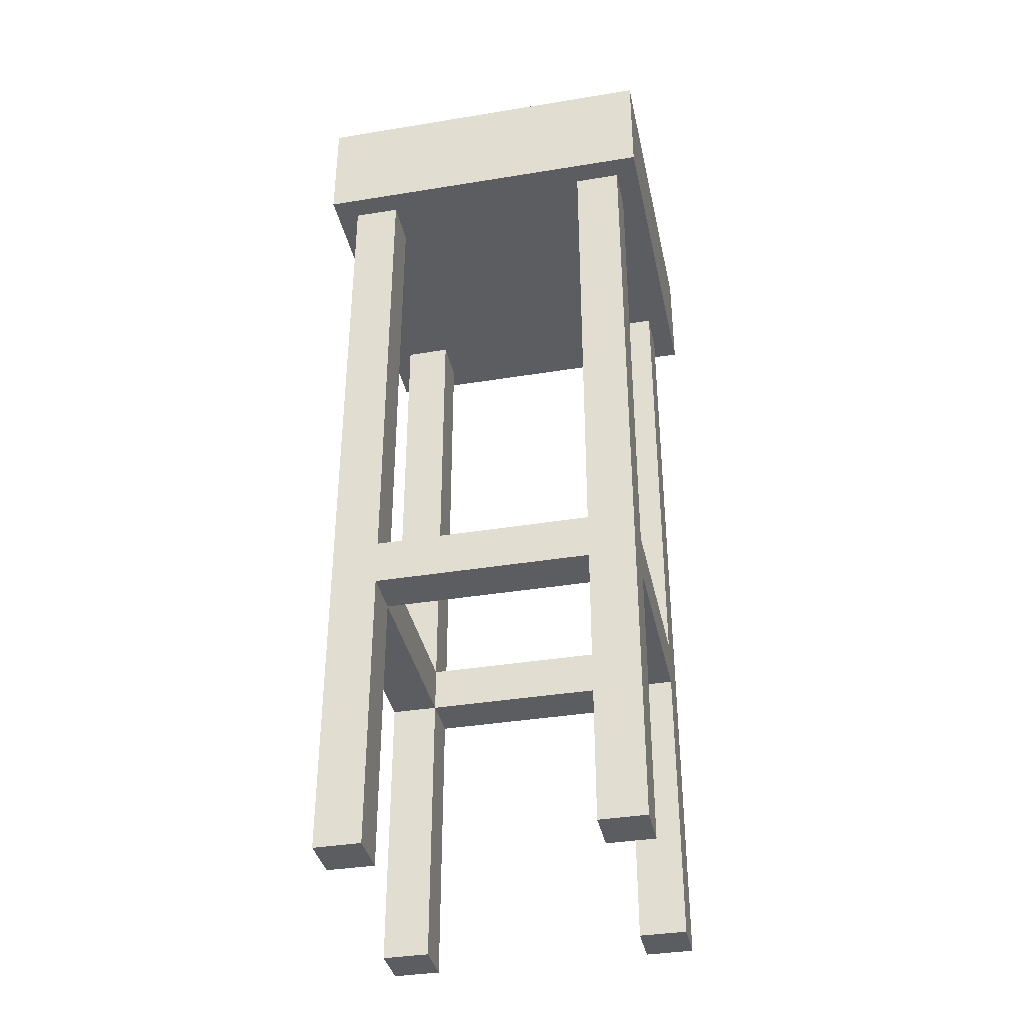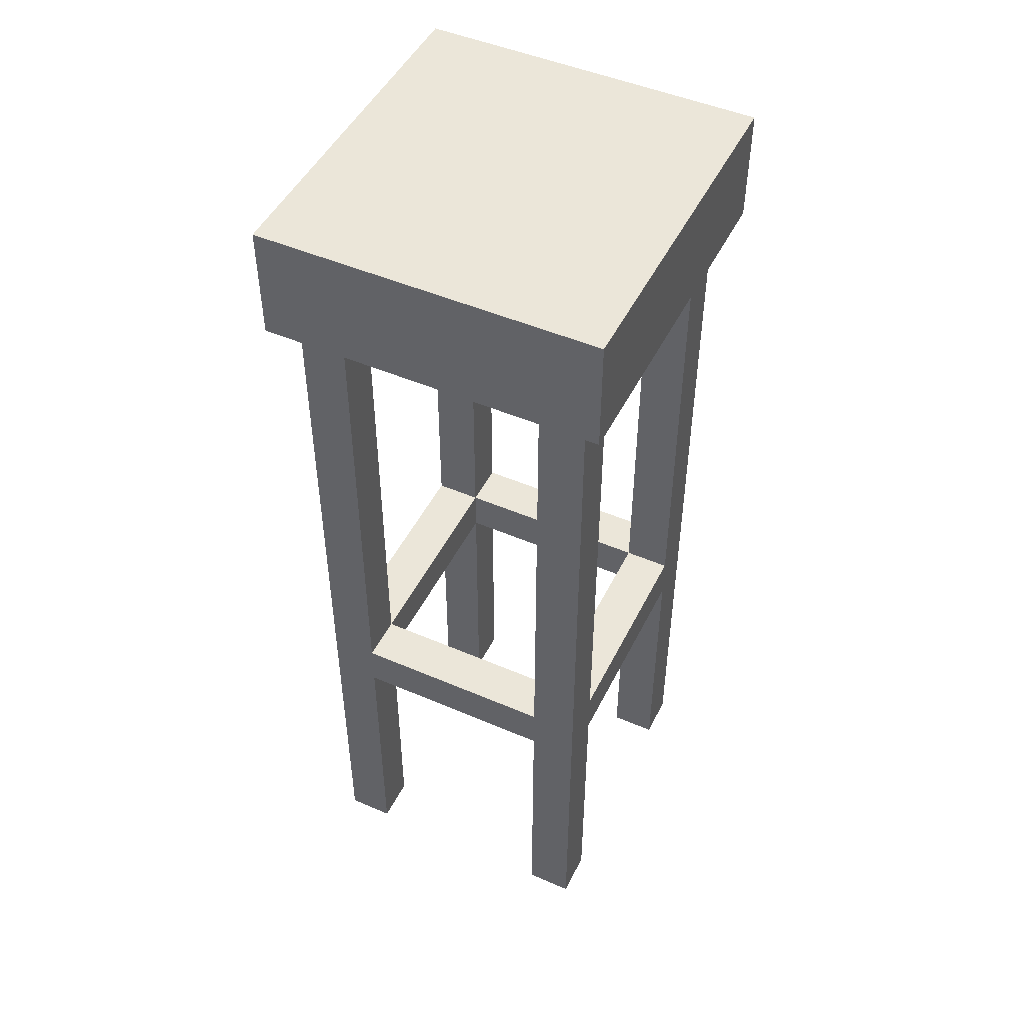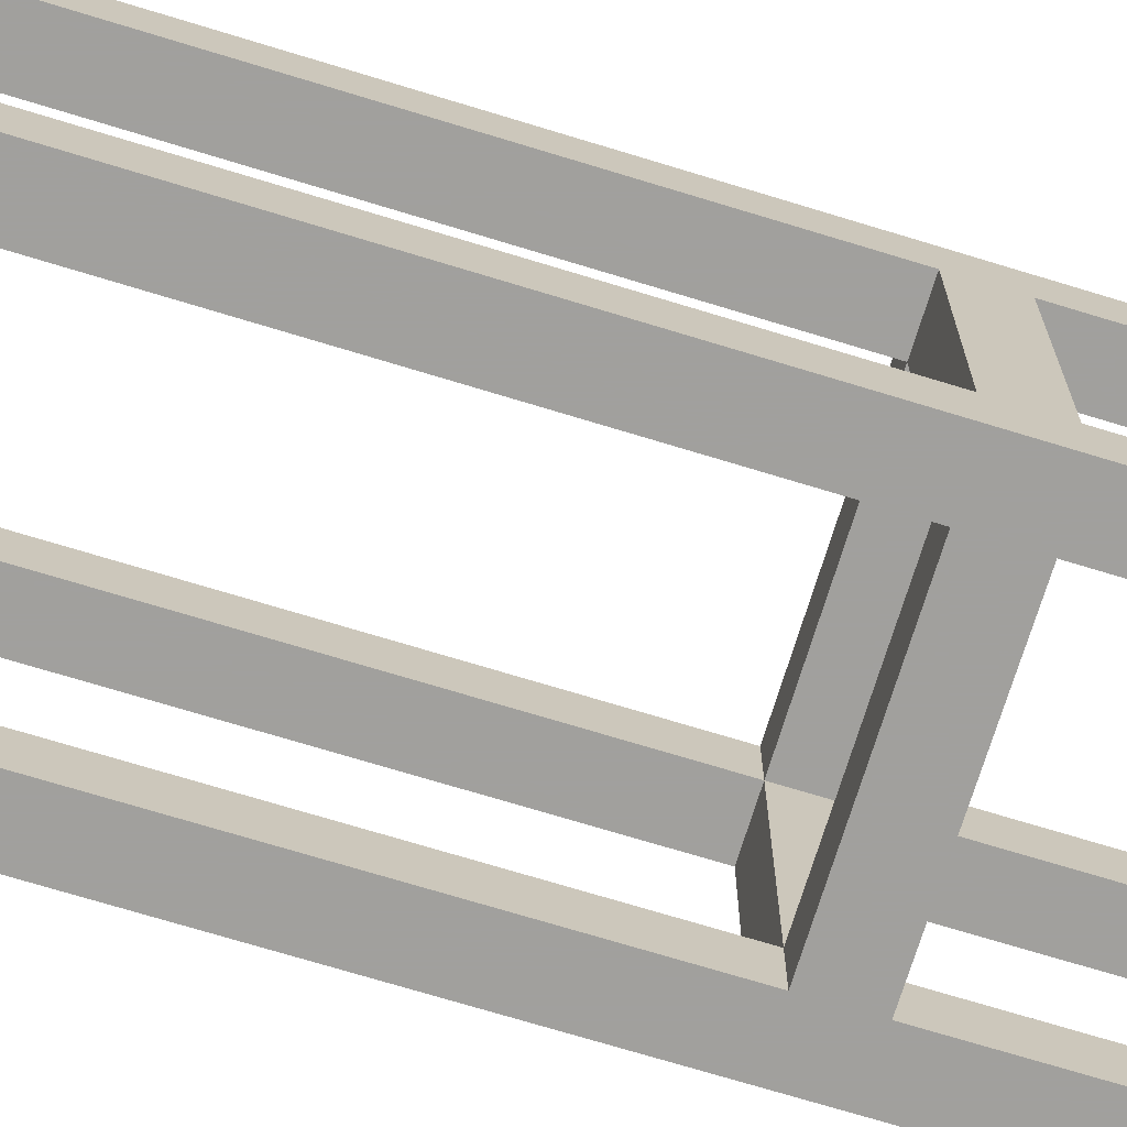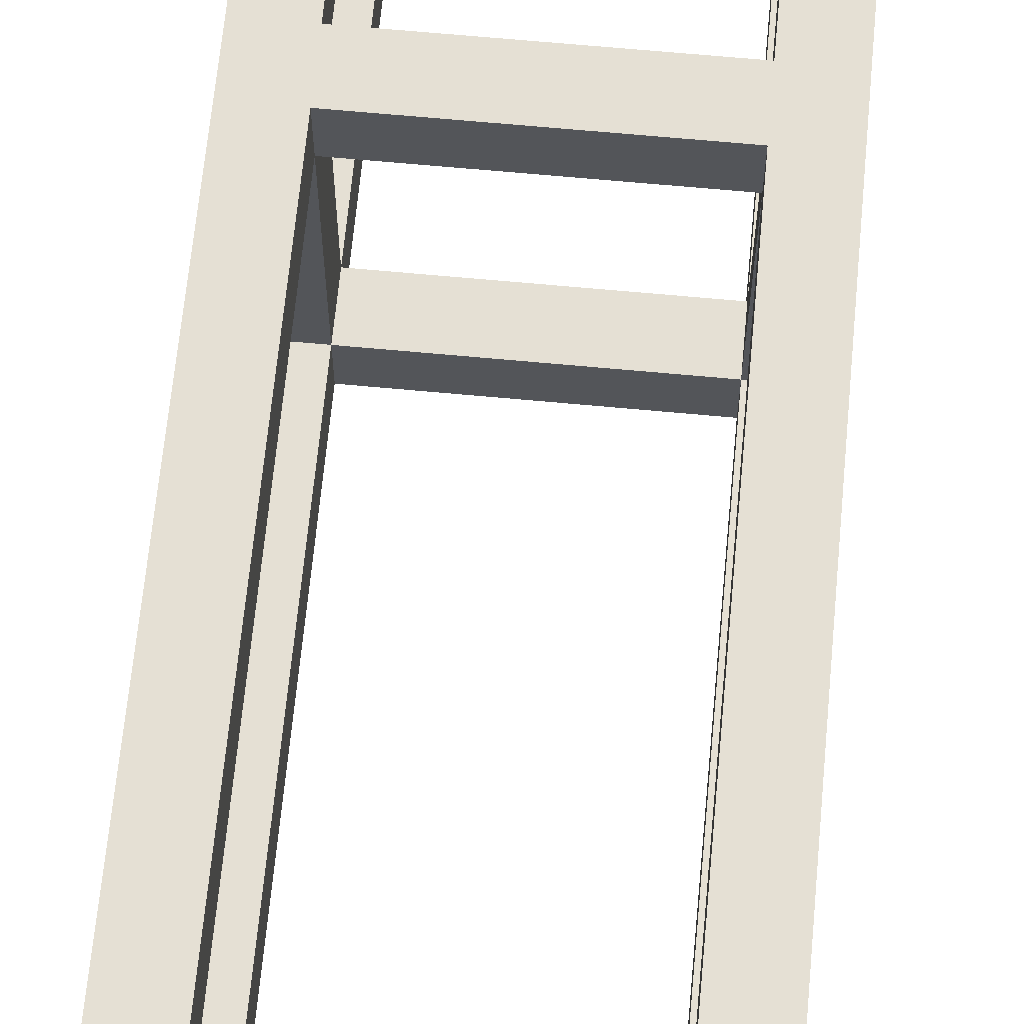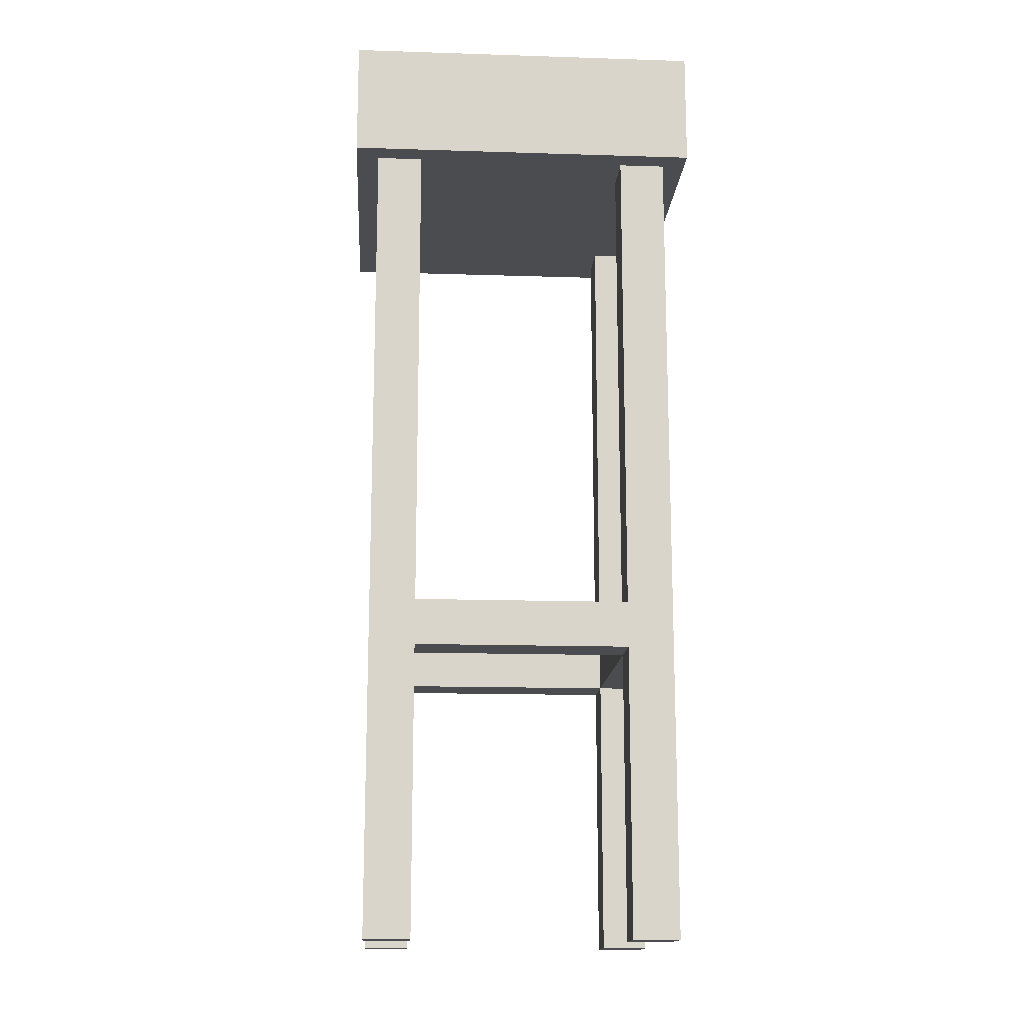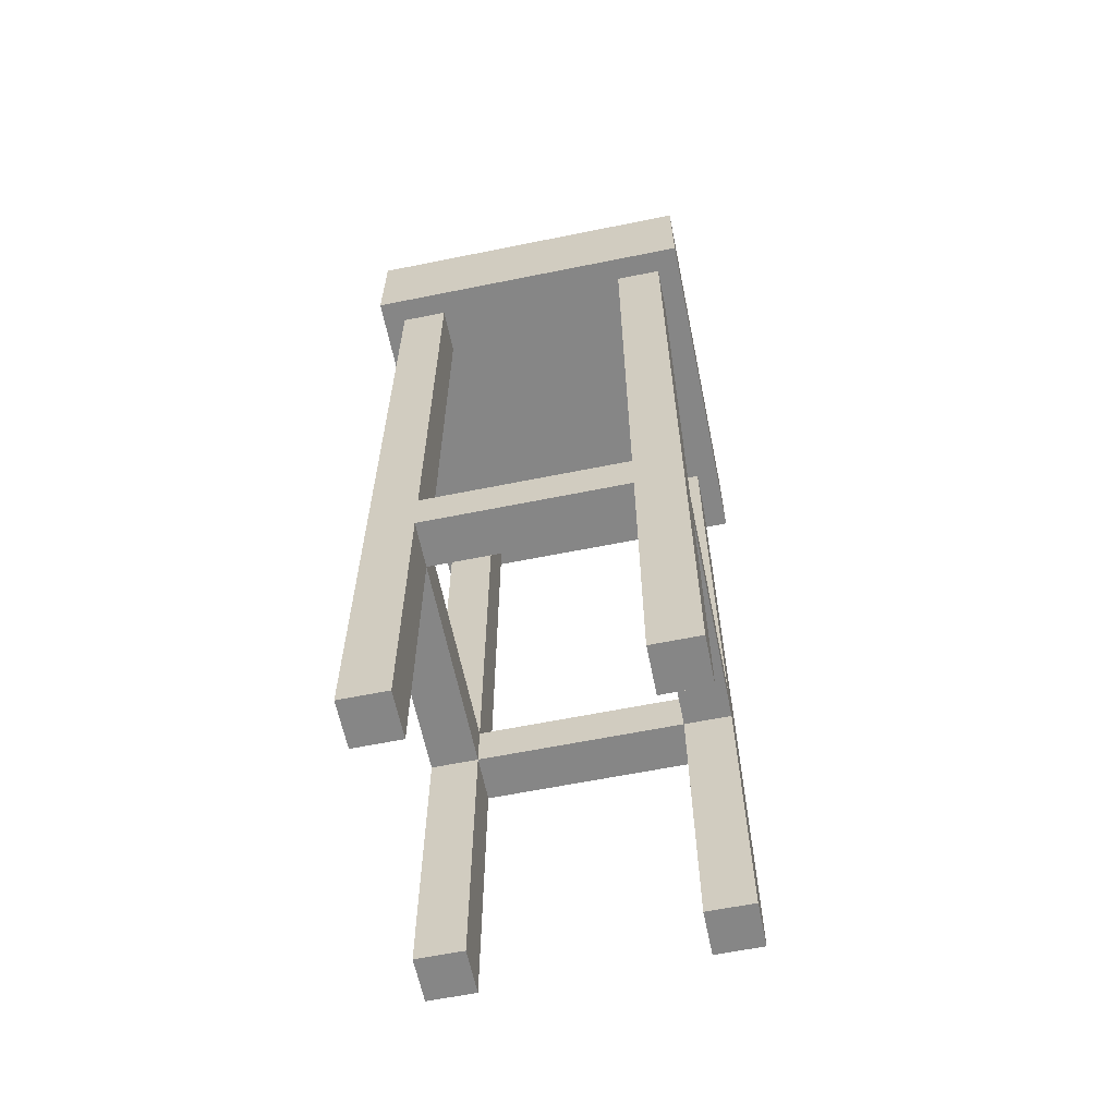
<metadata>
{"format":"obj","ext":"obj","renderer":"f3d","projection":"perspective","resolution":1024,"background":"white","views":[{"elev":-37.2,"azim":-168.1,"up":"+Y"},{"elev":48.4,"azim":115.7,"up":"+Y"},{"elev":-71.7,"azim":-107.0,"up":"+Z"},{"elev":65.6,"azim":-174.6,"up":"+Z"},{"elev":-15.2,"azim":-3.9,"up":"+Y"},{"elev":-62.1,"azim":101.6,"up":"+Y"}]}
</metadata>
<code>
v 0.3846 0.8765 0.3424
v 0.3846 0.358 0.3424
v 0.3846 0.8765 0.3918
v 0.3846 0.358 0.3918
v 0.3846 0.3086 0.3918
v 0.3846 0.358 0.6082
v 0.3846 0.3086 0.6082
v 0.3846 0.8765 0.6082
v 0.3846 0.8765 0.6576
v 0.3846 0.358 0.6576
v 0.3846 0 0.6082
v 0.3846 0.3086 0.6576
v 0.3846 0 0.6576
v 0.3846 0.3086 0.3424
v 0.3846 0 0.3424
v 0.3846 0 0.3918
v 0.6648 0.3086 0.6082
v 0.6648 0.3086 0.3918
v 0.6154 0.3086 0.6082
v 0.6154 0.3086 0.3918
v 0.6154 0.3086 0.6576
v 0.6154 0.3086 0.3424
v 0.3352 0.3086 0.6082
v 0.3352 0.3086 0.3918
v 0.6154 0.358 0.3918
v 0.6154 0.358 0.6082
v 0.6154 0 0.6082
v 0.6154 0 0.6576
v 0.6154 0.358 0.3424
v 0.6154 0.8765 0.3424
v 0.6154 0.8765 0.3918
v 0.6154 0 0.3918
v 0.6154 0 0.3424
v 0.6154 0.8765 0.6082
v 0.6154 0.358 0.6576
v 0.6154 0.8765 0.6576
v 0.3352 0 0.6576
v 0.3352 0 0.6082
v 0.3352 0.358 0.3918
v 0.3352 0.8765 0.3918
v 0.3352 0 0.3918
v 0.6648 0 0.3918
v 0.6648 0.358 0.3918
v 0.6648 0.8765 0.3918
v 0.3352 0.358 0.6082
v 0.6648 0.358 0.6082
v 0.6648 0 0.6576
v 0.6648 0.8765 0.6576
v 0.3352 0.8765 0.6576
v 0.6648 0.8765 0.6082
v 0.3352 0.8765 0.6082
v 0.6648 0 0.6082
v 0.3352 0 0.3424
v 0.3352 0.8765 0.3424
v 0.6648 0 0.3424
v 0.6648 0.8765 0.3424
v 0.6895 1 0.3177
v 0.6895 1 0.6823
v 0.3105 1 0.3177
v 0.3105 1 0.6823
v 0.6895 0.8765 0.3177
v 0.6895 0.8765 0.6823
v 0.3105 0.8765 0.6823
v 0.6154 0.8765 0.3177
v 0.3105 0.8765 0.3177
g stoolBarSquare
f 2 1 3
f 3 4 2
f 5 4 6
f 6 7 5
f 6 8 9
f 9 10 6
f 11 7 12
f 12 13 11
f 15 14 5
f 5 16 15
f 18 17 19
f 19 20 18
f 19 21 12
f 12 7 19
f 22 20 5
f 5 14 22
f 5 7 23
f 23 24 5
f 25 20 19
f 19 26 25
f 19 27 28
f 28 21 19
f 30 29 25
f 25 31 30
f 32 20 22
f 22 33 32
f 34 26 35
f 35 36 34
f 11 13 37
f 37 38 11
f 39 4 3
f 3 40 39
f 25 4 5
f 5 20 25
f 41 16 5
f 5 24 41
f 18 20 32
f 32 42 18
f 31 25 43
f 43 44 31
f 35 26 6
f 6 10 35
f 45 6 4
f 4 39 45
f 25 26 46
f 46 43 25
f 2 4 25
f 25 29 2
f 28 47 48
f 48 21 28
f 48 35 21
f 35 12 21
f 48 36 35
f 12 35 10
f 12 10 49
f 12 49 37
f 37 13 12
f 10 9 49
f 46 26 34
f 34 50 46
f 6 26 19
f 19 7 6
f 6 45 51
f 51 8 6
f 52 27 19
f 19 17 52
f 23 7 11
f 11 38 23
f 52 47 28
f 28 27 52
f 15 16 41
f 41 53 15
f 54 53 41
f 41 24 54
f 54 24 39
f 39 24 23
f 23 45 39
f 37 45 23
f 23 38 37
f 37 51 45
f 37 49 51
f 39 40 54
f 55 42 32
f 32 33 55
f 46 50 48
f 48 17 46
f 48 52 17
f 48 47 52
f 46 17 18
f 43 46 18
f 43 18 42
f 44 43 42
f 44 42 55
f 55 56 44
f 15 53 54
f 54 14 15
f 54 2 14
f 2 22 14
f 54 1 2
f 22 2 29
f 22 29 56
f 22 56 55
f 55 33 22
f 29 30 56
f 58 57 59
f 59 60 58
f 61 57 58
f 58 62 61
f 44 50 34
f 34 31 44
f 9 31 34
f 63 9 34
f 63 34 36
f 63 36 48
f 62 63 48
f 48 61 62
f 9 30 31
f 9 64 30
f 63 49 9
f 63 51 49
f 63 40 51
f 63 54 40
f 64 9 1
f 1 65 64
f 1 54 65
f 54 63 65
f 9 8 1
f 8 3 1
f 3 8 51
f 51 40 3
f 56 64 61
f 61 48 56
f 56 30 64
f 48 50 56
f 50 44 56
f 64 65 59
f 59 61 64
f 59 57 61
f 59 65 63
f 63 60 59
f 63 62 58
f 58 60 63
g stoolBarSquare
f 2 1 3
f 3 4 2
f 5 4 6
f 6 7 5
f 6 8 9
f 9 10 6
f 11 7 12
f 12 13 11
f 15 14 5
f 5 16 15
f 18 17 19
f 19 20 18
f 19 21 12
f 12 7 19
f 22 20 5
f 5 14 22
f 5 7 23
f 23 24 5
f 25 20 19
f 19 26 25
f 19 27 28
f 28 21 19
f 30 29 25
f 25 31 30
f 32 20 22
f 22 33 32
f 34 26 35
f 35 36 34
f 11 13 37
f 37 38 11
f 39 4 3
f 3 40 39
f 25 4 5
f 5 20 25
f 41 16 5
f 5 24 41
f 18 20 32
f 32 42 18
f 31 25 43
f 43 44 31
f 35 26 6
f 6 10 35
f 45 6 4
f 4 39 45
f 25 26 46
f 46 43 25
f 2 4 25
f 25 29 2
f 28 47 48
f 48 21 28
f 48 35 21
f 35 12 21
f 48 36 35
f 12 35 10
f 12 10 49
f 12 49 37
f 37 13 12
f 10 9 49
f 46 26 34
f 34 50 46
f 6 26 19
f 19 7 6
f 6 45 51
f 51 8 6
f 52 27 19
f 19 17 52
f 23 7 11
f 11 38 23
f 52 47 28
f 28 27 52
f 15 16 41
f 41 53 15
f 54 53 41
f 41 24 54
f 54 24 39
f 39 24 23
f 23 45 39
f 37 45 23
f 23 38 37
f 37 51 45
f 37 49 51
f 39 40 54
f 55 42 32
f 32 33 55
f 46 50 48
f 48 17 46
f 48 52 17
f 48 47 52
f 46 17 18
f 43 46 18
f 43 18 42
f 44 43 42
f 44 42 55
f 55 56 44
f 15 53 54
f 54 14 15
f 54 2 14
f 2 22 14
f 54 1 2
f 22 2 29
f 22 29 56
f 22 56 55
f 55 33 22
f 29 30 56
f 58 57 59
f 59 60 58
f 61 57 58
f 58 62 61
f 44 50 34
f 34 31 44
f 9 31 34
f 63 9 34
f 63 34 36
f 63 36 48
f 62 63 48
f 48 61 62
f 9 30 31
f 9 64 30
f 63 49 9
f 63 51 49
f 63 40 51
f 63 54 40
f 64 9 1
f 1 65 64
f 1 54 65
f 54 63 65
f 9 8 1
f 8 3 1
f 3 8 51
f 51 40 3
f 56 64 61
f 61 48 56
f 56 30 64
f 48 50 56
f 50 44 56
f 64 65 59
f 59 61 64
f 59 57 61
f 59 65 63
f 63 60 59
f 63 62 58
f 58 60 63

</code>
